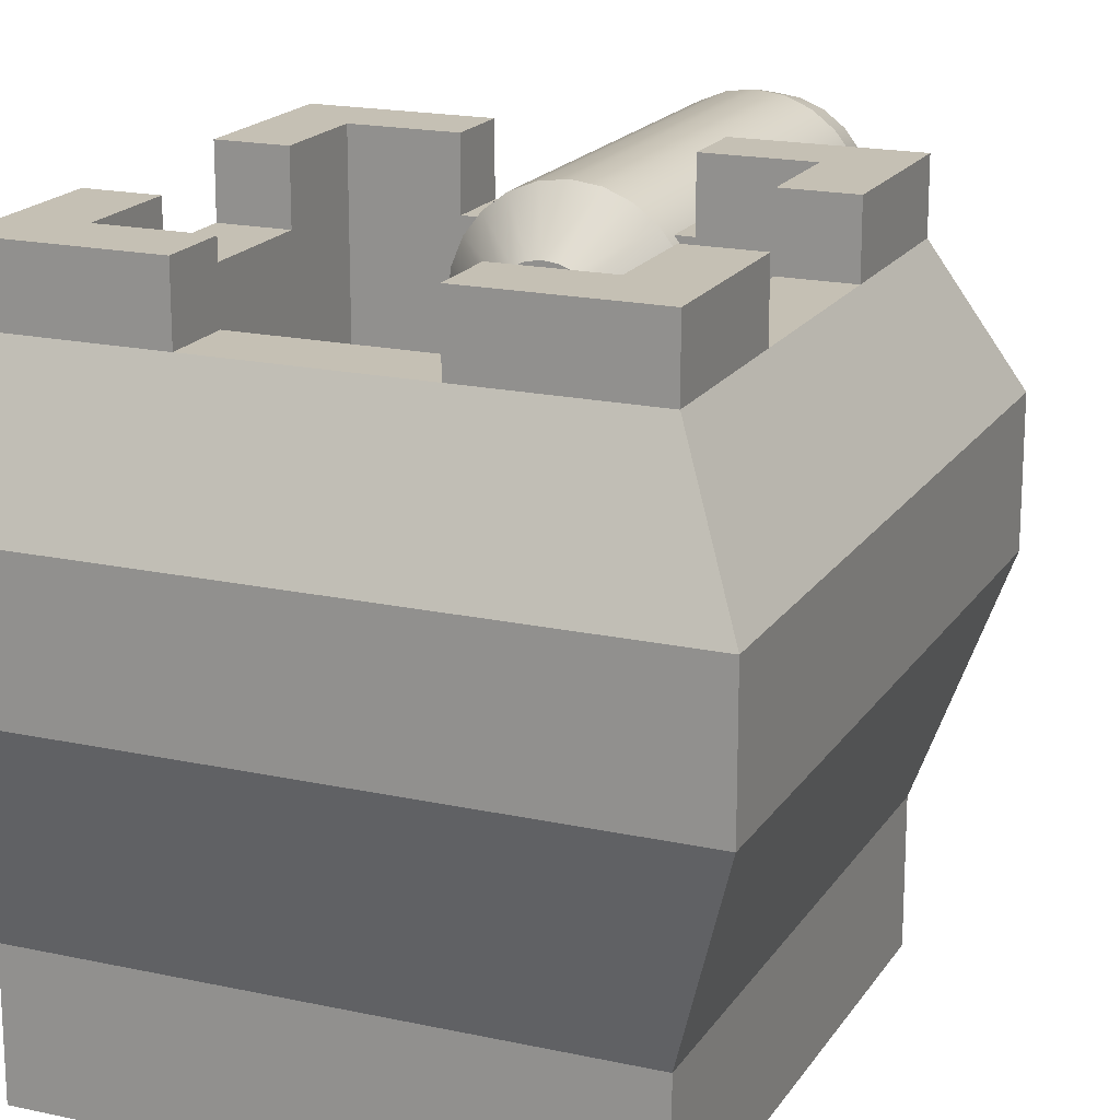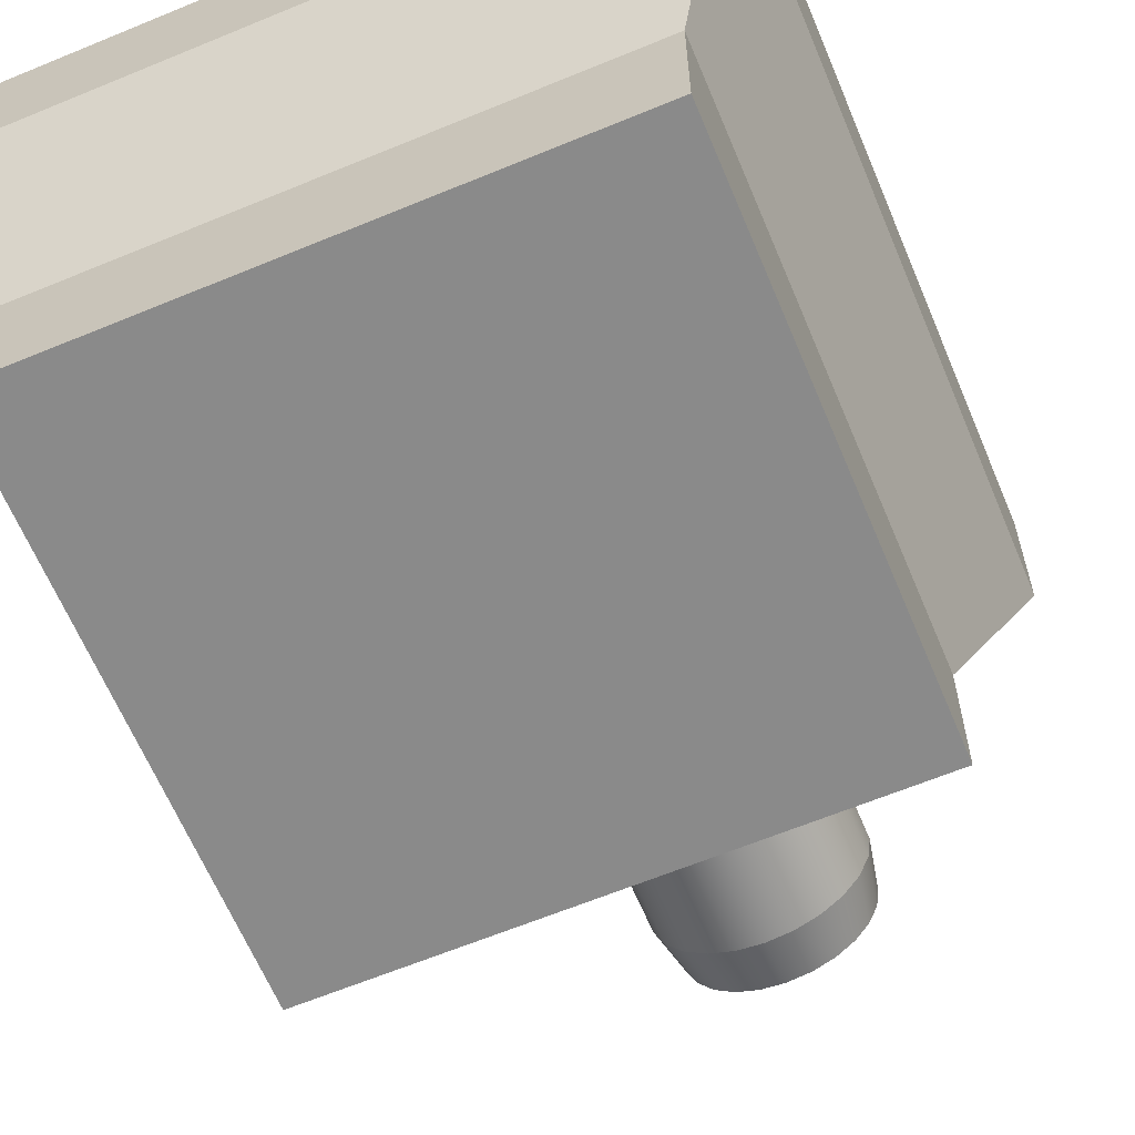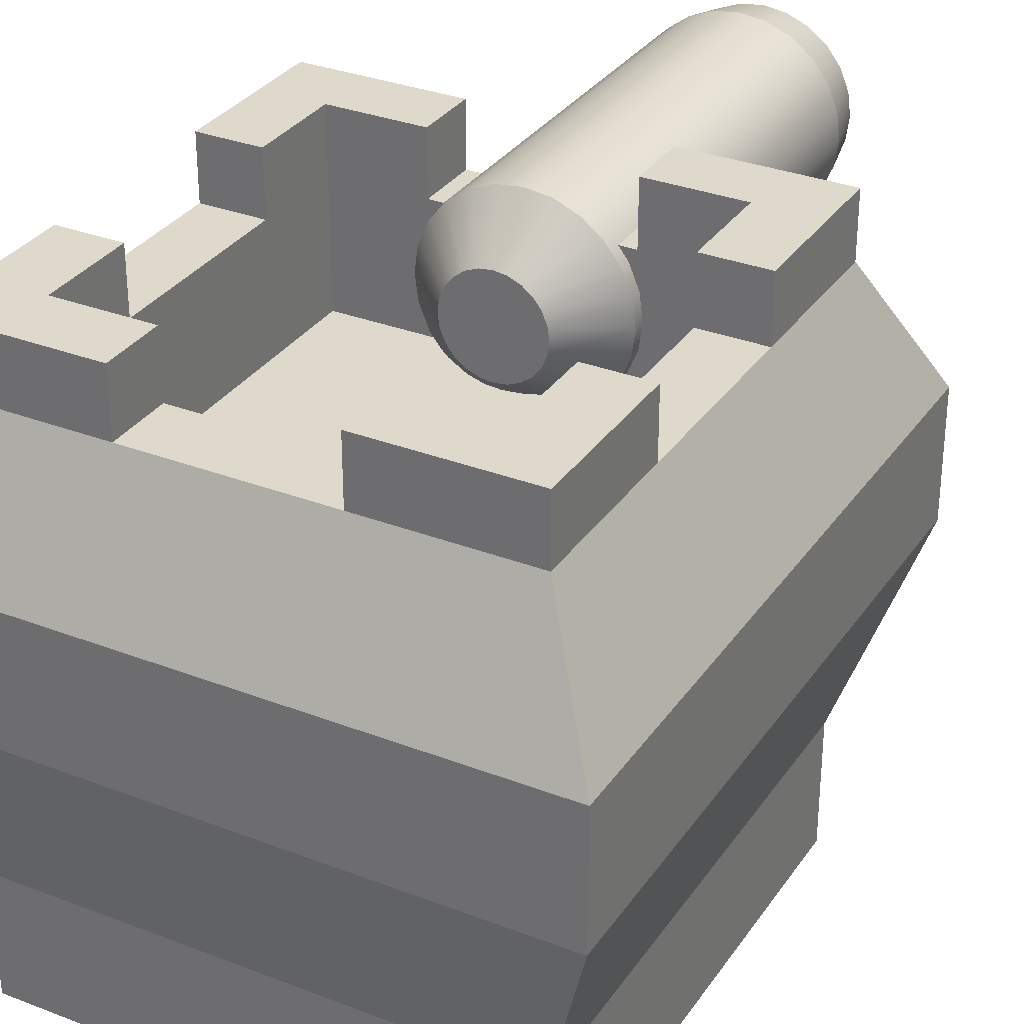
<metadata>
{"format":"obj","ext":"obj","renderer":"f3d","projection":"perspective","resolution":1024,"background":"white","views":[{"elev":18.3,"azim":-157.0,"up":"+Y"},{"elev":-63.6,"azim":-157.3,"up":"+Y"},{"elev":31.8,"azim":-151.4,"up":"+Y"}]}
</metadata>
<code>
g mergedBlocks
v 0.4 0.5 0.15
v 0.3 0.5 0.15
v 0.4 0.5 -0.15
v 0.3 0.5 -0.15
v 0.15 0.5 0.4
v -0.15 0.5 0.4
v 0.15 0.5 0.3
v -0.15 0.5 0.3
v 0.5 0.3 -0.5
v 0.4 0.5 -0.4
v -0.5 0.3 -0.5
v 0.15 0.5 -0.4
v -0.15 0.5 -0.4
v -0.4 0.5 -0.4
v 0.5 0.3 -0.5
v 0.5 0.3 0.5
v 0.4 0.5 -0.4
v 0.4 0.5 0.4
v 0.4 0.5 -0.15
v 0.4 0.5 0.15
v 0.5 0.3 0.5
v -0.5 0.3 0.5
v 0.4 0.5 0.4
v 0.15 0.5 0.4
v -0.15 0.5 0.4
v -0.4 0.5 0.4
v -0.5 0.3 0.5
v -0.5 0.3 -0.5
v -0.4 0.5 0.4
v -0.4 0.5 -0.4
v -0.4 0.5 0.15
v -0.4 0.5 -0.15
v 0.15 0.5 -0.3
v -0.15 0.5 -0.3
v 0.15 0.5 -0.4
v -0.15 0.5 -0.4
v -0.3 0.5 0.15
v -0.4 0.5 0.15
v -0.3 0.5 -0.15
v -0.4 0.5 -0.15
v 0.4 0.6 -0.15
v 0.3 0.6 -0.15
v 0.4 0.6 -0.4
v 0.3 0.6 -0.3
v 0.15 0.6 -0.3
v 0.15 0.6 -0.4
v 0.4 0.5 -0.4
v 0.4 0.6 -0.4
v 0.15 0.5 -0.4
v 0.15 0.6 -0.4
v -0.4 0.5 -0.15
v -0.4 0.5 -0.4
v -0.4 0.6 -0.15
v -0.4 0.6 -0.4
v -0.3 0.6 -0.15
v -0.3 0.5 -0.15
v -0.4 0.6 -0.15
v -0.4 0.5 -0.15
v -0.15 0.5 0.3
v -0.15 0.5 0.4
v -0.15 0.6 0.3
v -0.15 0.6 0.4
v -0.4 0.5 0.4
v -0.4 0.5 0.15
v -0.4 0.6 0.4
v -0.4 0.6 0.15
v 0.15 0.5 0.4
v 0.15 0.5 0.3
v 0.15 0.6 0.4
v 0.15 0.6 0.3
v -0.15 0.6 0.4
v -0.4 0.6 0.4
v -0.15 0.6 0.3
v -0.3 0.6 0.3
v -0.4 0.6 0.15
v -0.3 0.6 0.15
v -0.15 0.6 0.4
v -0.15 0.5 0.4
v -0.4 0.6 0.4
v -0.4 0.5 0.4
v 0.3 0.6 0.3
v 0.15 0.6 0.4
v 0.15 0.6 0.3
v 0.4 0.6 0.4
v 0.4 0.6 0.15
v 0.3 0.6 0.15
v 0.4 0.5 -0.4
v 0.4 0.5 -0.15
v 0.4 0.6 -0.4
v 0.4 0.6 -0.15
v -0.3 0.5 0.15
v -0.3 0.6 0.15
v -0.4 0.5 0.15
v -0.4 0.6 0.15
v 0.4 0.6 0.4
v 0.4 0.5 0.4
v 0.15 0.6 0.4
v 0.15 0.5 0.4
v -0.15 0.5 -0.4
v -0.15 0.5 -0.3
v -0.15 0.6 -0.4
v -0.15 0.6 -0.3
v 0.4 0.5 0.15
v 0.4 0.5 0.4
v 0.4 0.6 0.15
v 0.4 0.6 0.4
v -0.15 0.6 -0.3
v -0.3 0.6 -0.3
v -0.15 0.6 -0.4
v -0.4 0.6 -0.4
v -0.4 0.6 -0.15
v -0.3 0.6 -0.15
v 0.15 0.5 -0.3
v 0.15 0.5 -0.4
v 0.15 0.6 -0.3
v 0.15 0.6 -0.4
v 0.4 0.5 0.15
v 0.4 0.6 0.15
v 0.3 0.5 0.15
v 0.3 0.6 0.15
v 0.4 0.6 -0.15
v 0.4 0.5 -0.15
v 0.3 0.6 -0.15
v 0.3 0.5 -0.15
v -0.15 0.5 -0.4
v -0.15 0.6 -0.4
v -0.4 0.5 -0.4
v -0.4 0.6 -0.4
v -5.775e-16 0.2576 1
v -0.03686 0.2625 1
v 0.03686 0.2625 1
v 0.0712 0.2767 1
v -0.0712 0.2767 1
v 0.1007 0.2993 1
v -0.1007 0.2993 1
v 0.1233 0.3288 1
v 2.888e-16 0.32 1
v -0.1233 0.3288 1
v 0.02071 0.3227 1
v -0.02071 0.3227 1
v 0.04 0.3307 1
v -0.04 0.3307 1
v 0.1375 0.3631 1
v -0.1375 0.3631 1
v 0.05657 0.3434 1
v 0.06928 0.36 1
v 0.07727 0.3793 1
v 0.1424 0.4 1
v 0.08 0.4 1
v -0.05657 0.3434 1
v -0.06928 0.36 1
v -0.07727 0.3793 1
v 0.1375 0.4369 1
v 0.07727 0.4207 1
v 0.06928 0.44 1
v -0.1424 0.4 1
v -0.08 0.4 1
v -0.07727 0.4207 1
v -0.1375 0.4369 1
v -0.06928 0.44 1
v 0.1233 0.4712 1
v -0.1233 0.4712 1
v 0.05657 0.4566 1
v 0.04 0.4693 1
v 0.02071 0.4773 1
v -0.05657 0.4566 1
v -0.04 0.4693 1
v -0.02071 0.4773 1
v 0.1007 0.5007 1
v -0.1007 0.5007 1
v 2.888e-16 0.48 1
v 0.0712 0.5233 1
v -0.0712 0.5233 1
v 0.03686 0.5375 1
v -0.03686 0.5375 1
v -5.775e-16 0.5424 1
v 0.5 0.3 0.5
v 0.5 0.1 0.5
v -0.5 0.3 0.5
v -0.5 0.1 0.5
v -0.5 0.1 0.5
v -0.5 0.1 -0.5
v -0.5 0.3 0.5
v -0.5 0.3 -0.5
v 0.5 0.1 -0.5
v 0.5 0.3 -0.5
v -0.5 0.1 -0.5
v -0.5 0.3 -0.5
v 0.5 0.1 -0.5
v 0.5 0.1 0.5
v 0.5 0.3 -0.5
v 0.5 0.3 0.5
v 2.888e-16 0.32 0.2
v 0.02071 0.3227 0.2
v -0.02071 0.3227 0.2
v -0.04 0.3307 0.2
v 0.04 0.3307 0.2
v -0.05657 0.3434 0.2
v 0.05657 0.3434 0.2
v -0.06928 0.36 0.2
v 0.06928 0.36 0.2
v -0.07727 0.3793 0.2
v 0.07727 0.3793 0.2
v -0.08 0.4 0.2
v 0.08 0.4 0.2
v -0.07727 0.4207 0.2
v 0.07727 0.4207 0.2
v -0.06928 0.44 0.2
v 0.06928 0.44 0.2
v -0.05657 0.4566 0.2
v 0.05657 0.4566 0.2
v -0.04 0.4693 0.2
v 0.04 0.4693 0.2
v -0.02071 0.4773 0.2
v 0.02071 0.4773 0.2
v 2.888e-16 0.48 0.2
v 0.5 0.1 -0.5
v -0.5 0.1 -0.5
v 0.4 -0.2 -0.4
v 0.3 -0.2 -0.4
v -0.4 -0.2 -0.4
v -0.4 -0.4 0.4
v 0.4 -0.4 0.4
v -0.4 -0.4 -0.4
v 0.4 -0.4 -0.4
v -0.4 -0.2 0.4
v -0.4 -0.2 -0.4
v -0.5 0.1 0.5
v -0.5 0.1 -0.5
v 0.5 0.1 0.5
v 0.4 -0.2 0.4
v -0.5 0.1 0.5
v -0.4 -0.2 0.4
v 0.4 -0.2 -0.4
v 0.4 -0.2 0.4
v 0.5 0.1 -0.5
v 0.5 0.1 0.5
v 0.4 -0.4 -0.4
v 0.4 -0.2 -0.4
v -0.4 -0.4 -0.4
v 0.3 -0.2 -0.4
v -0.4 -0.2 -0.4
v -0.4 -0.4 0.4
v -0.4 -0.4 -0.4
v -0.4 -0.2 0.4
v -0.4 -0.2 -0.4
v 0.4 -0.2 0.4
v 0.4 -0.4 0.4
v -0.4 -0.2 0.4
v -0.4 -0.4 0.4
v 0.4 -0.4 -0.4
v 0.4 -0.4 0.4
v 0.4 -0.2 -0.4
v 0.4 -0.2 0.4
v -0.3 0.6 0.15
v -0.3 0.5 0.15
v -0.3 0.6 0.3
v -0.3 0.3 0.3
v -0.3 0.5 -0.15
v -0.3 0.3 -0.3
v -0.3 0.6 -0.3
v -0.3 0.6 -0.15
v -0.3 0.6 0.3
v -0.3 0.3 0.3
v -0.15 0.6 0.3
v -0.15 0.5 0.3
v 0.15 0.5 0.3
v 0.3 0.3 0.3
v 0.3 0.6 0.3
v 0.15 0.6 0.3
v -0.15 0.6 -0.3
v -0.15 0.5 -0.3
v -0.3 0.6 -0.3
v -0.3 0.3 -0.3
v 0.15 0.5 -0.3
v 0.3 0.3 -0.3
v 0.15 0.6 -0.3
v 0.3 0.6 -0.3
v 0.3 0.6 0.15
v 0.3 0.6 0.3
v 0.3 0.5 0.15
v 0.3 0.3 0.3
v 0.3 0.3 -0.3
v 0.3 0.5 -0.15
v 0.3 0.6 -0.3
v 0.3 0.6 -0.15
v 0.3 0.3 0.3
v -0.3 0.3 0.3
v 0.3 0.3 -0.3
v -0.3 0.3 -0.3
v 2.888e-16 0.32 1
v -0.02071 0.3227 1
v 0.02071 0.3227 1
v 0.04 0.3307 1
v -0.04 0.3307 1
v 0.05657 0.3434 1
v -0.05657 0.3434 1
v 0.06928 0.36 1
v -0.06928 0.36 1
v 0.07727 0.3793 1
v -0.07727 0.3793 1
v 0.08 0.4 1
v -0.08 0.4 1
v -0.07727 0.4207 1
v 0.07727 0.4207 1
v 0.06928 0.44 1
v -0.06928 0.44 1
v 0.05657 0.4566 1
v -0.05657 0.4566 1
v 0.04 0.4693 1
v -0.04 0.4693 1
v 0.02071 0.4773 1
v -0.02071 0.4773 1
v 2.888e-16 0.48 1
v 0.1131 0.2869 0.92
v 0.1386 0.32 0.92
v 0.1131 0.2869 0.36
v 0.08 0.2614 0.92
v 0.1386 0.32 0.36
v 0.08 0.2614 0.36
v 0.1545 0.3586 0.92
v 0.04141 0.2455 0.92
v 0.1545 0.3586 0.36
v 0.04141 0.2455 0.36
v 0.16 0.4 0.92
v 2.888e-16 0.24 0.92
v 0.16 0.4 0.36
v 2.888e-16 0.24 0.36
v 0.1545 0.4414 0.92
v -0.04141 0.2455 0.92
v 0.1545 0.4414 0.36
v -0.04141 0.2455 0.36
v 0.1386 0.48 0.92
v -0.08 0.2614 0.92
v 0.1386 0.48 0.36
v -0.08 0.2614 0.36
v -0.1131 0.2869 0.92
v -0.1131 0.2869 0.36
v -0.1386 0.32 0.92
v -0.1386 0.32 0.36
v -0.1545 0.3586 0.92
v -0.1545 0.3586 0.36
v -0.16 0.4 0.92
v -0.16 0.4 0.36
v -0.1545 0.4414 0.92
v -0.1545 0.4414 0.36
v -0.1386 0.48 0.92
v -0.1386 0.48 0.36
v -0.1131 0.5131 0.92
v -0.1131 0.5131 0.36
v -0.08 0.5386 0.92
v -0.08 0.5386 0.36
v -0.04141 0.5545 0.92
v -0.04141 0.5545 0.36
v 2.888e-16 0.56 0.92
v 2.888e-16 0.56 0.36
v 0.04141 0.5545 0.92
v 0.04141 0.5545 0.36
v 0.08 0.5386 0.92
v 0.08 0.5386 0.36
v 0.1131 0.5131 0.92
v 0.1131 0.5131 0.36
v 0.1131 0.5131 0.28
v 0.1131 0.5131 0.36
v 0.08 0.5386 0.28
v 0.1386 0.48 0.28
v 0.08 0.5386 0.36
v 0.1386 0.48 0.36
v 0.04141 0.5545 0.28
v 0.1545 0.4414 0.28
v 0.04141 0.5545 0.36
v 0.1545 0.4414 0.36
v 2.888e-16 0.56 0.28
v 0.16 0.4 0.28
v 2.888e-16 0.56 0.36
v 0.16 0.4 0.36
v -0.04141 0.5545 0.28
v 0.1545 0.3586 0.28
v -0.04141 0.5545 0.36
v 0.1545 0.3586 0.36
v -0.08 0.5386 0.28
v 0.1386 0.32 0.28
v -0.08 0.5386 0.36
v 0.1386 0.32 0.36
v -0.1131 0.5131 0.28
v -0.1131 0.5131 0.36
v -0.1386 0.48 0.28
v -0.1386 0.48 0.36
v -0.1545 0.4414 0.28
v -0.1545 0.4414 0.36
v -0.16 0.4 0.28
v -0.16 0.4 0.36
v -0.1545 0.3586 0.28
v -0.1545 0.3586 0.36
v -0.1386 0.32 0.28
v -0.1386 0.32 0.36
v -0.1131 0.2869 0.28
v -0.1131 0.2869 0.36
v -0.08 0.2614 0.28
v -0.08 0.2614 0.36
v -0.04141 0.2455 0.28
v -0.04141 0.2455 0.36
v 2.888e-16 0.24 0.28
v 2.888e-16 0.24 0.36
v 0.04141 0.2455 0.28
v 0.04141 0.2455 0.36
v 0.08 0.2614 0.28
v 0.08 0.2614 0.36
v 0.1131 0.2869 0.28
v 0.1131 0.2869 0.36
v 0.08 0.4 0.2
v 0.16 0.4 0.28
v 0.07727 0.4207 0.2
v 0.07727 0.3793 0.2
v 0.1545 0.4414 0.28
v 0.1545 0.3586 0.28
v 0.06928 0.44 0.2
v 0.06928 0.36 0.2
v 0.1386 0.48 0.28
v 0.1386 0.32 0.28
v 0.05657 0.4566 0.2
v 0.05657 0.3434 0.2
v 0.1131 0.5131 0.28
v 0.1131 0.2869 0.28
v 0.04 0.4693 0.2
v 0.04 0.3307 0.2
v 0.08 0.5386 0.28
v 0.08 0.2614 0.28
v 0.02071 0.4773 0.2
v 0.04141 0.5545 0.28
v 0.02071 0.3227 0.2
v 0.04141 0.2455 0.28
v 2.888e-16 0.24 0.28
v 2.888e-16 0.32 0.2
v -0.04141 0.2455 0.28
v -0.02071 0.3227 0.2
v -0.08 0.2614 0.28
v -0.04 0.3307 0.2
v -0.1131 0.2869 0.28
v -0.05657 0.3434 0.2
v -0.1386 0.32 0.28
v -0.06928 0.36 0.2
v -0.1545 0.3586 0.28
v -0.07727 0.3793 0.2
v -0.16 0.4 0.28
v -0.08 0.4 0.2
v -0.07727 0.4207 0.2
v -0.1545 0.4414 0.28
v -0.06928 0.44 0.2
v -0.1386 0.48 0.28
v -0.05657 0.4566 0.2
v -0.1131 0.5131 0.28
v -0.04 0.4693 0.2
v -0.08 0.5386 0.28
v -0.02071 0.4773 0.2
v -0.04141 0.5545 0.28
v 2.888e-16 0.48 0.2
v 2.888e-16 0.56 0.28
v -0.03686 0.2625 1
v -0.04141 0.2455 0.92
v -0.0712 0.2767 1
v -5.775e-16 0.2576 1
v -0.08 0.2614 0.92
v 2.888e-16 0.24 0.92
v -0.1007 0.2993 1
v 0.03686 0.2625 1
v -0.1131 0.2869 0.92
v 0.04141 0.2455 0.92
v -0.1233 0.3288 1
v 0.0712 0.2767 1
v -0.1386 0.32 0.92
v 0.08 0.2614 0.92
v -0.1375 0.3631 1
v 0.1007 0.2993 1
v -0.1545 0.3586 0.92
v 0.1131 0.2869 0.92
v -0.1424 0.4 1
v 0.1233 0.3288 1
v -0.16 0.4 0.92
v 0.1386 0.32 0.92
v -0.1375 0.4369 1
v 0.1375 0.3631 1
v -0.1545 0.4414 0.92
v 0.1545 0.3586 0.92
v -0.1233 0.4712 1
v 0.1424 0.4 1
v -0.1386 0.48 0.92
v 0.16 0.4 0.92
v 0.1375 0.4369 1
v 0.1545 0.4414 0.92
v 0.1233 0.4712 1
v 0.1386 0.48 0.92
v -0.1007 0.5007 1
v -0.1131 0.5131 0.92
v -0.08 0.5386 0.92
v -0.0712 0.5233 1
v 0.1007 0.5007 1
v 0.1131 0.5131 0.92
v 0.08 0.5386 0.92
v 0.0712 0.5233 1
v 0.04141 0.5545 0.92
v 0.03686 0.5375 1
v 2.888e-16 0.56 0.92
v -5.775e-16 0.5424 1
v -0.04141 0.5545 0.92
v -0.03686 0.5375 1
g mergedBlocks_0
f 3 2 1
f 2 3 4
f 7 6 5
f 6 7 8
f 11 10 9
f 10 11 12
f 12 11 13
f 13 11 14
f 17 16 15
f 16 17 18
f 18 17 19
f 18 19 20
f 23 22 21
f 22 23 24
f 22 24 25
f 22 25 26
f 29 28 27
f 28 29 30
f 30 29 31
f 30 31 32
f 35 34 33
f 34 35 36
f 39 38 37
f 38 39 40
f 43 42 41
f 42 43 44
f 44 43 45
f 45 43 46
f 49 48 47
f 48 49 50
f 53 52 51
f 52 53 54
f 57 56 55
f 56 57 58
f 61 60 59
f 60 61 62
f 65 64 63
f 64 65 66
f 69 68 67
f 68 69 70
f 73 72 71
f 72 73 74
f 72 74 75
f 75 74 76
f 79 78 77
f 78 79 80
f 83 82 81
f 84 81 82
f 81 84 85
f 81 85 86
f 89 88 87
f 88 89 90
f 93 92 91
f 92 93 94
f 97 96 95
f 96 97 98
f 101 100 99
f 100 101 102
f 105 104 103
f 104 105 106
f 109 108 107
f 110 108 109
f 111 108 110
f 108 111 112
f 115 114 113
f 114 115 116
f 119 118 117
f 118 119 120
f 123 122 121
f 122 123 124
f 127 126 125
f 126 127 128
f 131 130 129
f 130 131 132
f 130 132 133
f 133 132 134
f 133 134 135
f 135 134 136
f 135 136 137
f 137 138 135
f 137 136 139
f 138 137 140
f 139 136 141
f 138 140 142
f 141 136 143
f 138 142 144
f 141 143 145
f 145 143 146
f 146 143 147
f 147 143 148
f 147 148 149
f 144 142 150
f 144 150 151
f 144 151 152
f 149 148 153
f 149 153 154
f 154 153 155
f 144 152 156
f 156 152 157
f 156 157 158
f 156 158 159
f 159 158 160
f 155 153 161
f 159 160 162
f 155 161 163
f 163 161 164
f 164 161 165
f 162 160 166
f 162 166 167
f 162 167 168
f 165 161 169
f 162 168 170
f 165 169 171
f 170 168 171
f 170 171 169
f 170 169 172
f 170 172 173
f 173 172 174
f 173 174 175
f 175 174 176
f 179 178 177
f 178 179 180
f 183 182 181
f 182 183 184
f 187 186 185
f 186 187 188
f 191 190 189
f 190 191 192
f 195 194 193
f 194 195 196
f 194 196 197
f 197 196 198
f 197 198 199
f 199 198 200
f 199 200 201
f 201 200 202
f 201 202 203
f 203 202 204
f 203 204 205
f 205 204 206
f 205 206 207
f 207 206 208
f 207 208 209
f 209 208 210
f 209 210 211
f 211 210 212
f 211 212 213
f 213 212 214
f 213 214 215
f 215 214 216
f 219 218 217
f 218 219 220
f 218 220 221
f 224 223 222
f 223 224 225
f 228 227 226
f 227 228 229
f 232 231 230
f 231 232 233
f 236 235 234
f 235 236 237
f 240 239 238
f 239 240 241
f 241 240 242
f 245 244 243
f 244 245 246
f 249 248 247
f 248 249 250
f 253 252 251
f 252 253 254
f 257 256 255
f 258 256 257
f 256 258 259
f 260 259 258
f 259 260 261
f 259 261 262
f 265 264 263
f 266 264 265
f 267 264 266
f 267 268 264
f 268 267 269
f 270 269 267
f 273 272 271
f 274 272 273
f 274 275 272
f 276 275 274
f 276 277 275
f 277 276 278
f 281 280 279
f 281 282 280
f 282 281 283
f 284 283 281
f 283 284 285
f 285 284 286
f 289 288 287
f 288 289 290
f 293 292 291
f 292 293 294
f 292 294 295
f 295 294 296
f 295 296 297
f 297 296 298
f 297 298 299
f 299 298 300
f 299 300 301
f 301 300 302
f 301 302 303
f 303 302 304
f 304 302 305
f 304 305 306
f 304 306 307
f 307 306 308
f 307 308 309
f 309 308 310
f 309 310 311
f 311 310 312
f 311 312 313
f 313 312 314
f 317 316 315
f 318 317 315
f 316 317 319
f 317 318 320
f 319 321 316
f 322 320 318
f 321 319 323
f 320 322 324
f 323 325 321
f 326 324 322
f 325 323 327
f 324 326 328
f 327 329 325
f 330 328 326
f 329 327 331
f 328 330 332
f 331 333 329
f 334 332 330
f 333 331 335
f 332 334 336
f 337 336 334
f 336 337 338
f 339 338 337
f 338 339 340
f 341 340 339
f 340 341 342
f 343 342 341
f 342 343 344
f 345 344 343
f 344 345 346
f 347 346 345
f 346 347 348
f 349 348 347
f 348 349 350
f 351 350 349
f 350 351 352
f 353 352 351
f 352 353 354
f 355 354 353
f 354 355 356
f 357 356 355
f 356 357 358
f 359 358 357
f 358 359 360
f 361 360 359
f 360 361 362
f 361 335 362
f 335 361 333
f 365 364 363
f 364 366 363
f 364 365 367
f 366 364 368
f 369 367 365
f 368 370 366
f 367 369 371
f 370 368 372
f 373 371 369
f 372 374 370
f 371 373 375
f 374 372 376
f 377 375 373
f 376 378 374
f 375 377 379
f 378 376 380
f 381 379 377
f 380 382 378
f 379 381 383
f 382 380 384
f 385 383 381
f 383 385 386
f 387 386 385
f 386 387 388
f 389 388 387
f 388 389 390
f 391 390 389
f 390 391 392
f 393 392 391
f 392 393 394
f 395 394 393
f 394 395 396
f 397 396 395
f 396 397 398
f 399 398 397
f 398 399 400
f 401 400 399
f 400 401 402
f 403 402 401
f 402 403 404
f 405 404 403
f 404 405 406
f 407 406 405
f 406 407 408
f 409 408 407
f 408 409 410
f 409 384 410
f 384 409 382
f 413 412 411
f 412 414 411
f 412 413 415
f 414 412 416
f 417 415 413
f 416 418 414
f 415 417 419
f 418 416 420
f 421 419 417
f 420 422 418
f 419 421 423
f 422 420 424
f 425 423 421
f 424 426 422
f 423 425 427
f 426 424 428
f 429 427 425
f 427 429 430
f 428 431 426
f 431 428 432
f 433 431 432
f 431 433 434
f 435 434 433
f 434 435 436
f 437 436 435
f 436 437 438
f 439 438 437
f 438 439 440
f 441 440 439
f 440 441 442
f 443 442 441
f 442 443 444
f 445 444 443
f 444 445 446
f 445 447 446
f 447 445 448
f 448 449 447
f 449 448 450
f 450 451 449
f 451 450 452
f 452 453 451
f 453 452 454
f 454 455 453
f 455 454 456
f 456 457 455
f 457 456 458
f 430 457 458
f 457 430 429
f 461 460 459
f 460 462 459
f 460 461 463
f 462 460 464
f 465 463 461
f 464 466 462
f 463 465 467
f 466 464 468
f 469 467 465
f 468 470 466
f 467 469 471
f 470 468 472
f 473 471 469
f 472 474 470
f 471 473 475
f 474 472 476
f 477 475 473
f 476 478 474
f 475 477 479
f 478 476 480
f 481 479 477
f 480 482 478
f 479 481 483
f 482 480 484
f 485 483 481
f 484 486 482
f 483 485 487
f 486 484 488
f 488 489 486
f 489 488 490
f 490 491 489
f 491 490 492
f 493 487 485
f 487 493 494
f 493 495 494
f 495 493 496
f 492 497 491
f 497 492 498
f 499 497 498
f 497 499 500
f 501 500 499
f 500 501 502
f 503 502 501
f 502 503 504
f 496 505 495
f 505 504 503
f 505 496 506
f 504 505 506

</code>
